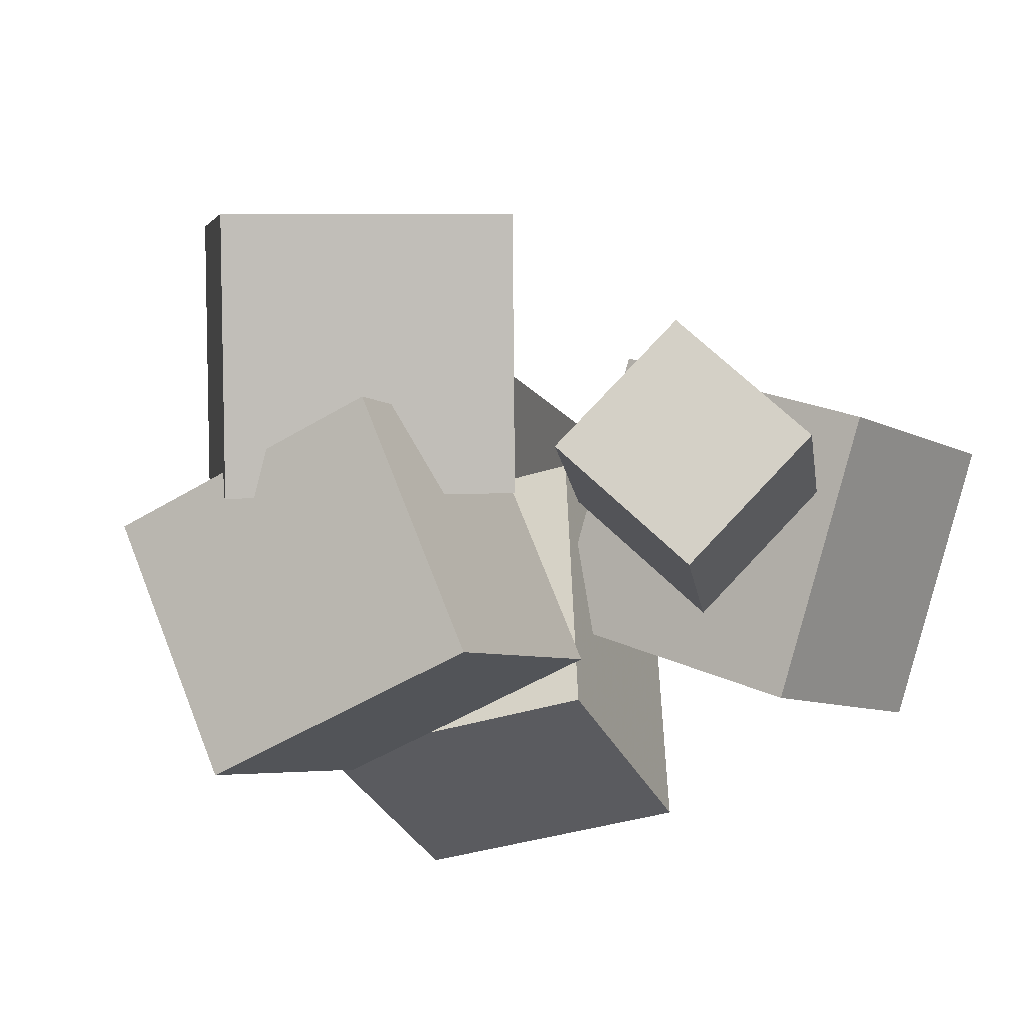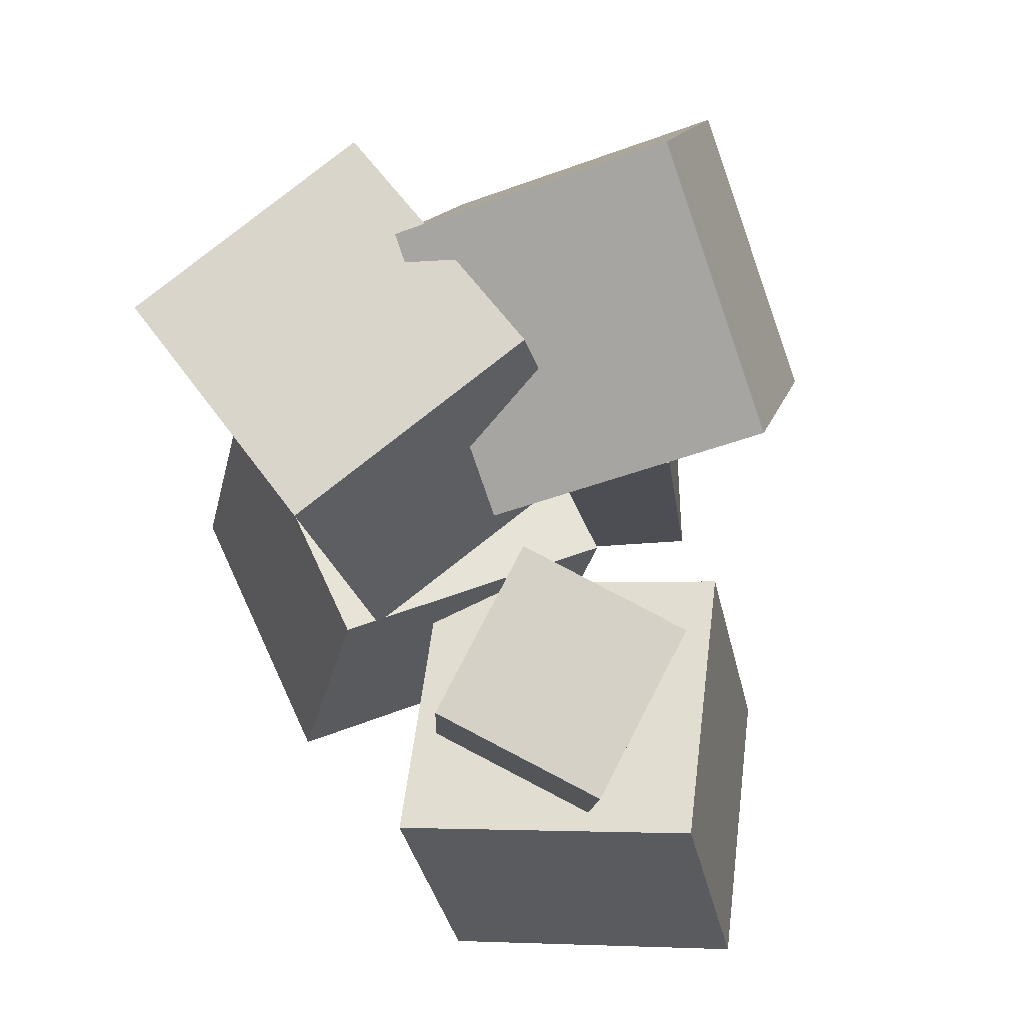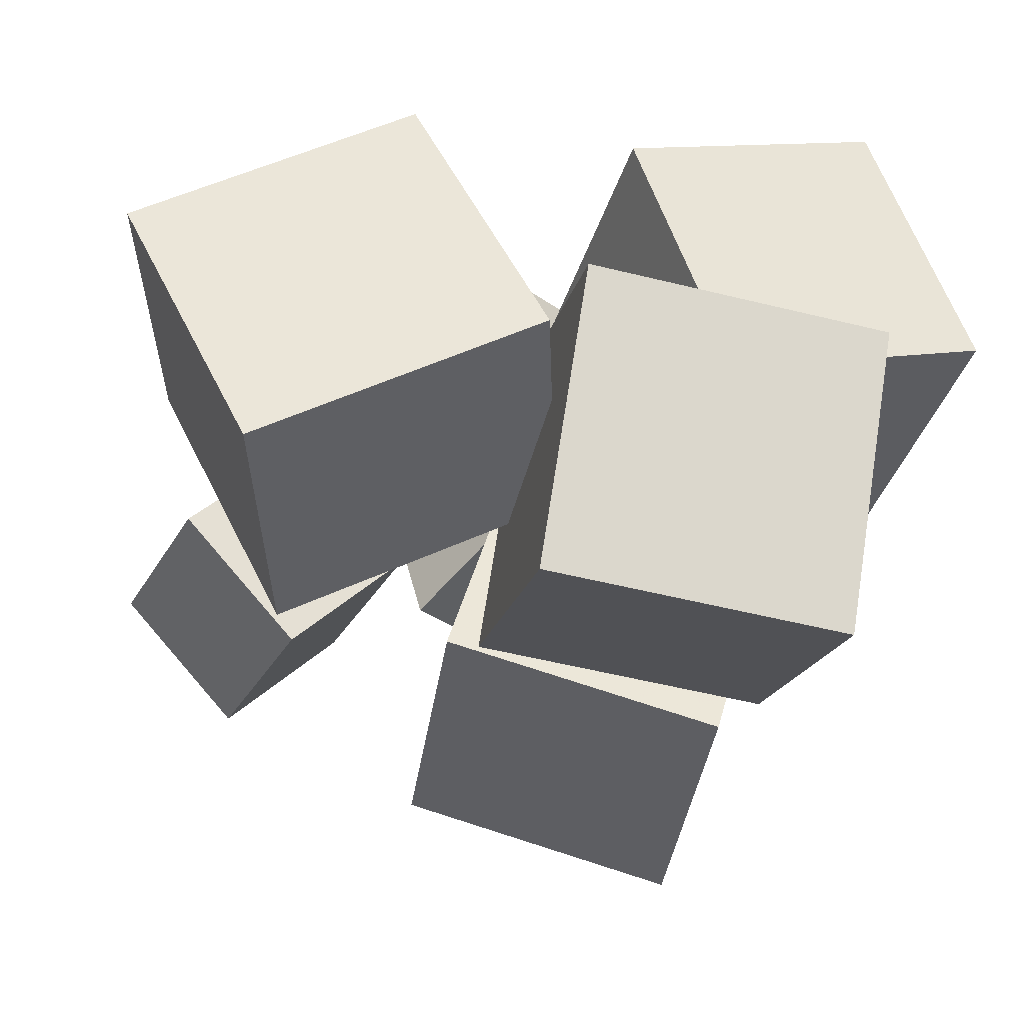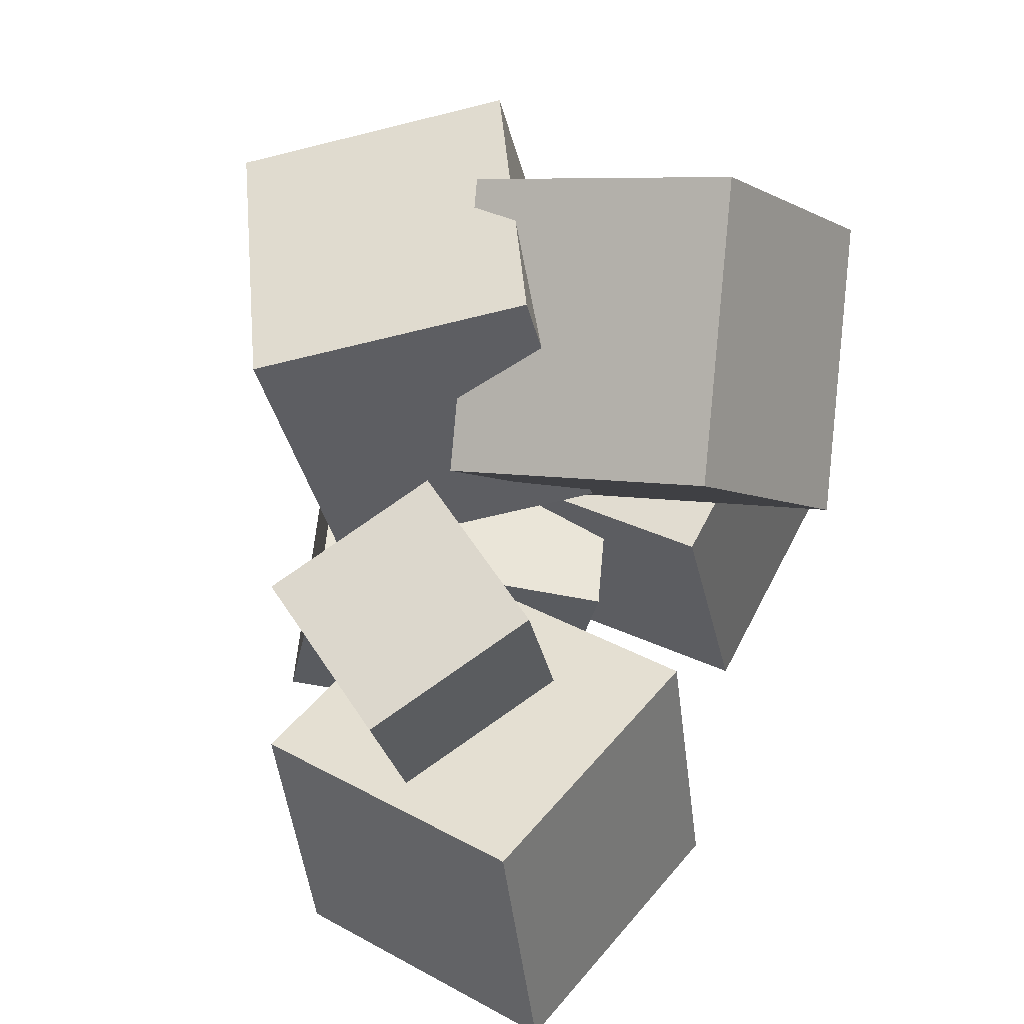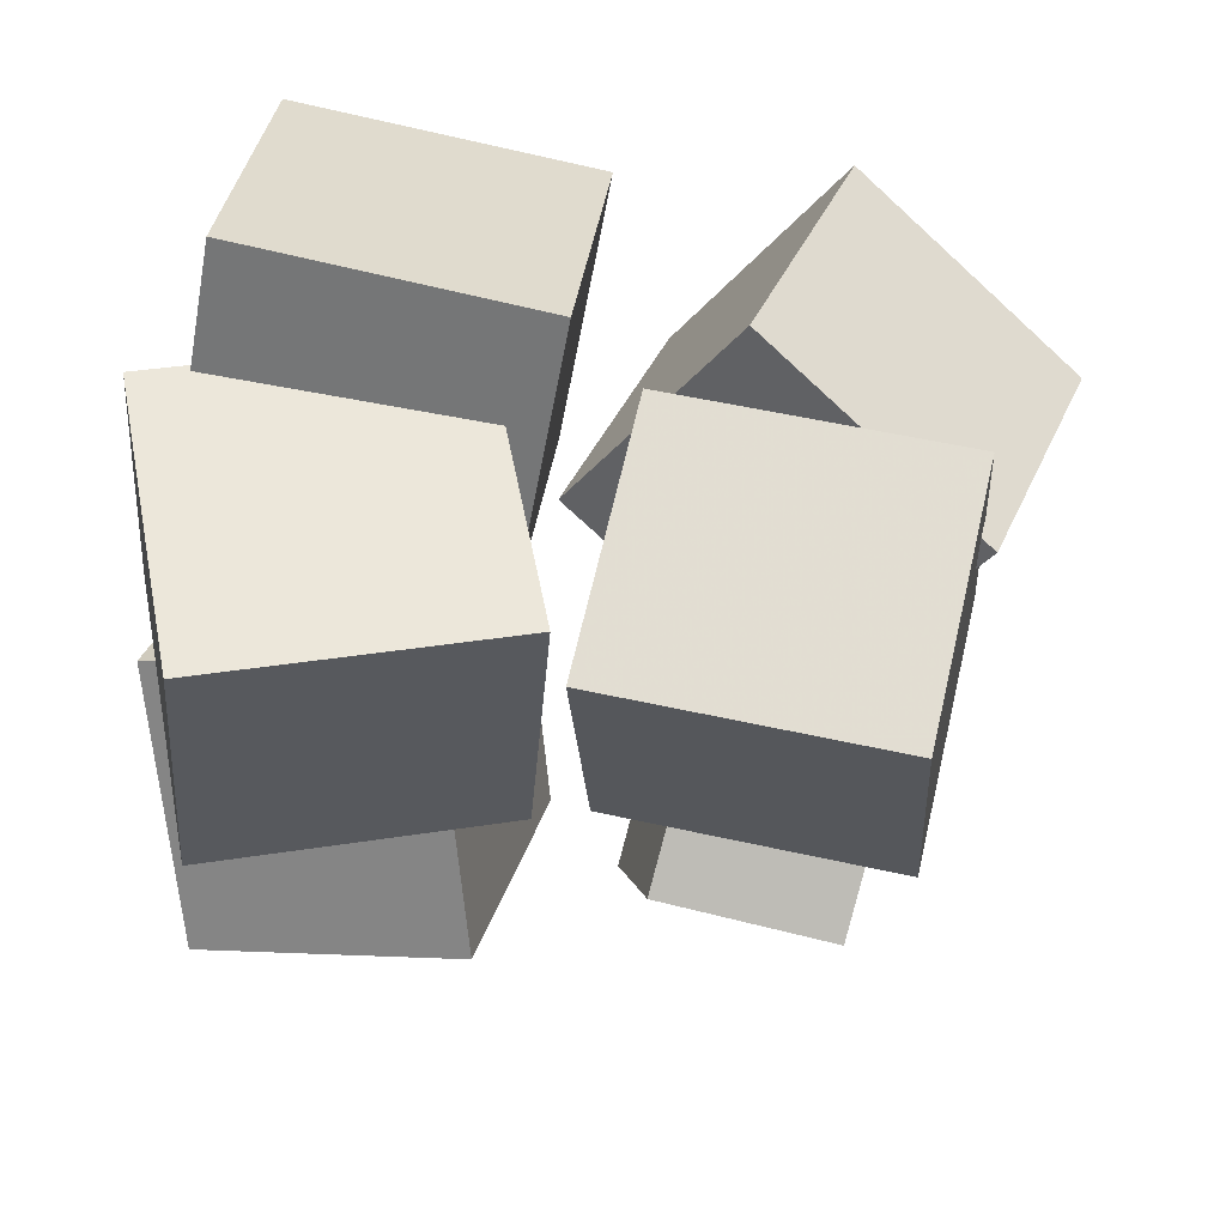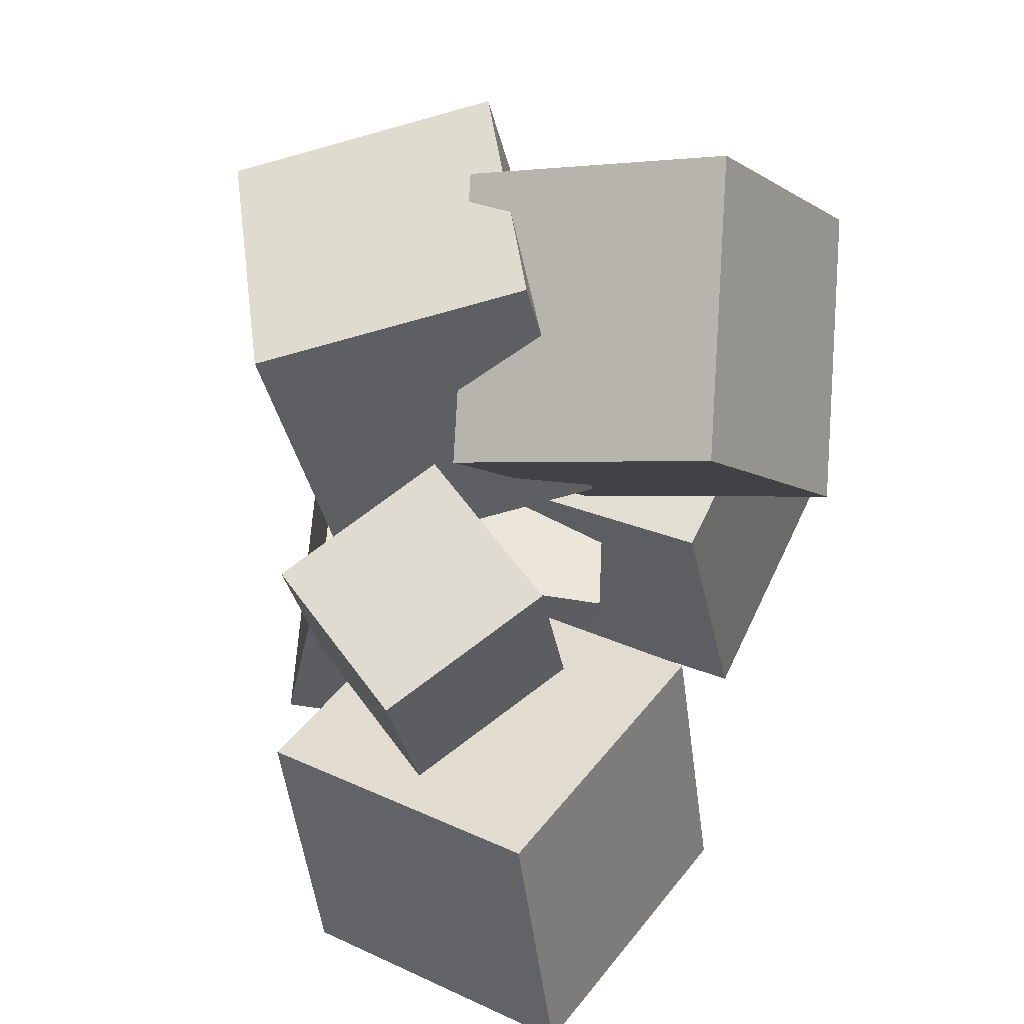
<metadata>
{"format":"obj","ext":"obj","renderer":"f3d","projection":"perspective","resolution":1024,"background":"white","views":[{"elev":-19.8,"azim":25.8,"up":"+Y"},{"elev":61.6,"azim":72.0,"up":"+Z"},{"elev":-28.5,"azim":172.0,"up":"+Y"},{"elev":53.1,"azim":101.8,"up":"+Z"},{"elev":-40.4,"azim":-89.5,"up":"+Y"},{"elev":49.8,"azim":99.5,"up":"+Z"}]}
</metadata>
<code>
v -0.3709 0.06124 -0.2416
v -0.3316 0.01804 0.01429
v -0.2961 0.3004 -0.2126
v -0.2569 0.2572 0.04322
v -0.1429 -0.004429 -0.2876
v -0.1036 -0.04762 -0.03173
v -0.06812 0.2348 -0.2587
v -0.02891 0.1916 -0.002806
f 1.0 7.0 5.0
f 1.0 3.0 7.0
f 1.0 4.0 3.0
f 1.0 2.0 4.0
f 3.0 8.0 7.0
f 3.0 4.0 8.0
f 5.0 7.0 8.0
f 5.0 8.0 6.0
f 1.0 5.0 6.0
f 1.0 6.0 2.0
f 2.0 6.0 8.0
f 2.0 8.0 4.0
v -0.2762 0.06624 0.143
v -0.1384 -0.03406 0.3271
v -0.2348 0.289 0.2333
v -0.097 0.1887 0.4175
v -0.06857 0.08626 -0.001489
v 0.06925 -0.01404 0.1827
v -0.02719 0.309 0.08886
v 0.1106 0.2087 0.273
f 9.0 15.0 13.0
f 9.0 11.0 15.0
f 9.0 12.0 11.0
f 9.0 10.0 12.0
f 11.0 16.0 15.0
f 11.0 12.0 16.0
f 13.0 15.0 16.0
f 13.0 16.0 14.0
f 9.0 13.0 14.0
f 9.0 14.0 10.0
f 10.0 14.0 16.0
f 10.0 16.0 12.0
v -0.2367 -0.2306 -0.2595
v -0.2213 -0.1777 -0.000202
v -0.2711 0.02729 -0.3101
v -0.2557 0.08025 -0.05083
v 0.02109 -0.2005 -0.281
v 0.03654 -0.1475 -0.02172
v -0.01331 0.05746 -0.3317
v 0.002136 0.1104 -0.07235
f 17.0 23.0 21.0
f 17.0 19.0 23.0
f 17.0 20.0 19.0
f 17.0 18.0 20.0
f 19.0 24.0 23.0
f 19.0 20.0 24.0
f 21.0 23.0 24.0
f 21.0 24.0 22.0
f 17.0 21.0 22.0
f 17.0 22.0 18.0
f 18.0 22.0 24.0
f 18.0 24.0 20.0
v 0.09662 -0.001837 0.1074
v 0.1479 -0.01374 0.2691
v 0.1983 0.1037 0.0829
v 0.2496 0.09183 0.2446
v 0.1985 -0.1093 0.06717
v 0.2498 -0.1212 0.2289
v 0.3002 -0.003728 0.0427
v 0.3515 -0.01563 0.2044
f 25.0 31.0 29.0
f 25.0 27.0 31.0
f 25.0 28.0 27.0
f 25.0 26.0 28.0
f 27.0 32.0 31.0
f 27.0 28.0 32.0
f 29.0 31.0 32.0
f 29.0 32.0 30.0
f 25.0 29.0 30.0
f 25.0 30.0 26.0
f 26.0 30.0 32.0
f 26.0 32.0 28.0
v 0.2591 -0.1154 -0.3123
v 0.02004 -0.002925 -0.3355
v 0.3664 0.1246 -0.2545
v 0.1274 0.2371 -0.2776
v 0.2179 -0.1542 -0.07513
v -0.02118 -0.0417 -0.09828
v 0.3252 0.08582 -0.01724
v 0.08614 0.1983 -0.0404
f 33.0 39.0 37.0
f 33.0 35.0 39.0
f 33.0 36.0 35.0
f 33.0 34.0 36.0
f 35.0 40.0 39.0
f 35.0 36.0 40.0
f 37.0 39.0 40.0
f 37.0 40.0 38.0
f 33.0 37.0 38.0
f 33.0 38.0 34.0
f 34.0 38.0 40.0
f 34.0 40.0 36.0
v -0.1858 -0.1979 0.01003
v -0.1805 -0.2584 0.2595
v -0.2561 0.0225 0.065
v -0.2507 -0.038 0.3145
v 0.05993 -0.1228 0.02299
v 0.06527 -0.1833 0.2725
v -0.01034 0.09761 0.07796
v -0.005007 0.03711 0.3274
f 41.0 47.0 45.0
f 41.0 43.0 47.0
f 41.0 44.0 43.0
f 41.0 42.0 44.0
f 43.0 48.0 47.0
f 43.0 44.0 48.0
f 45.0 47.0 48.0
f 45.0 48.0 46.0
f 41.0 45.0 46.0
f 41.0 46.0 42.0
f 42.0 46.0 48.0
f 42.0 48.0 44.0

</code>
